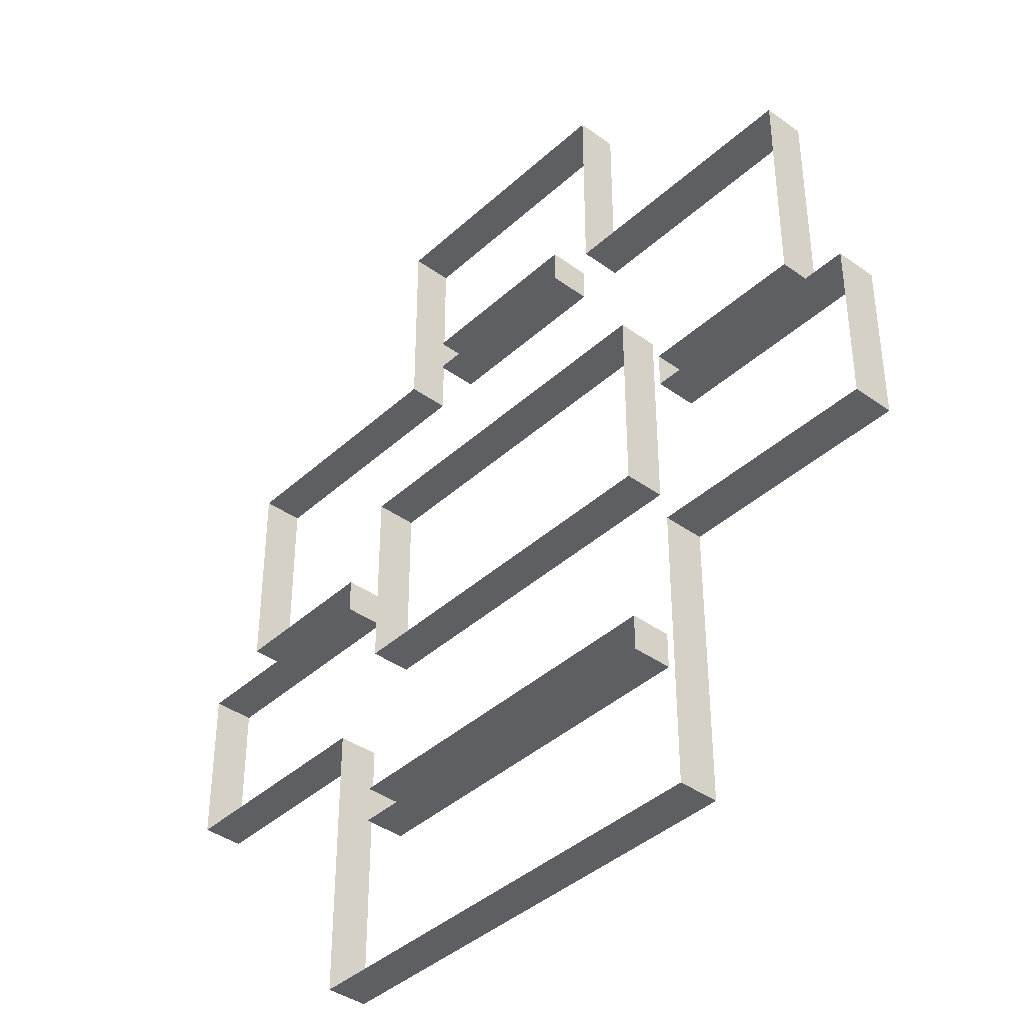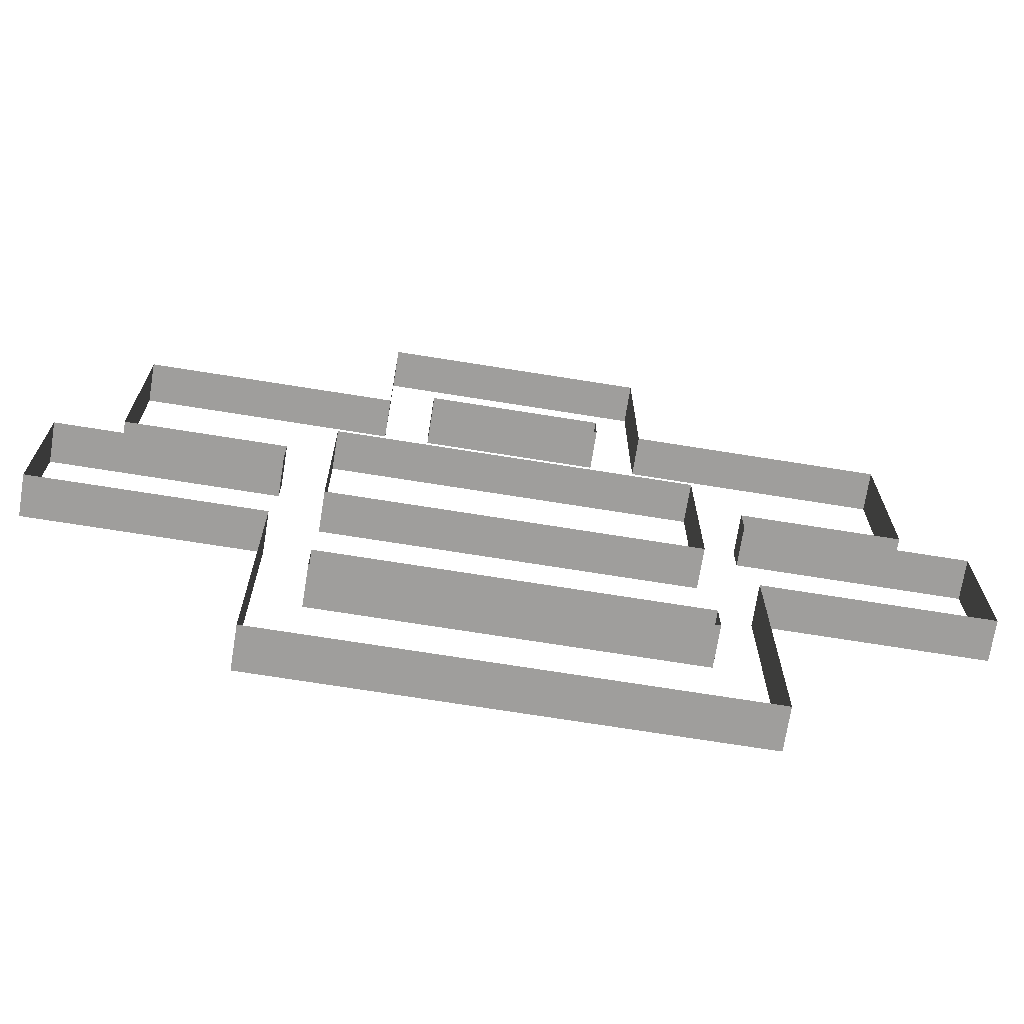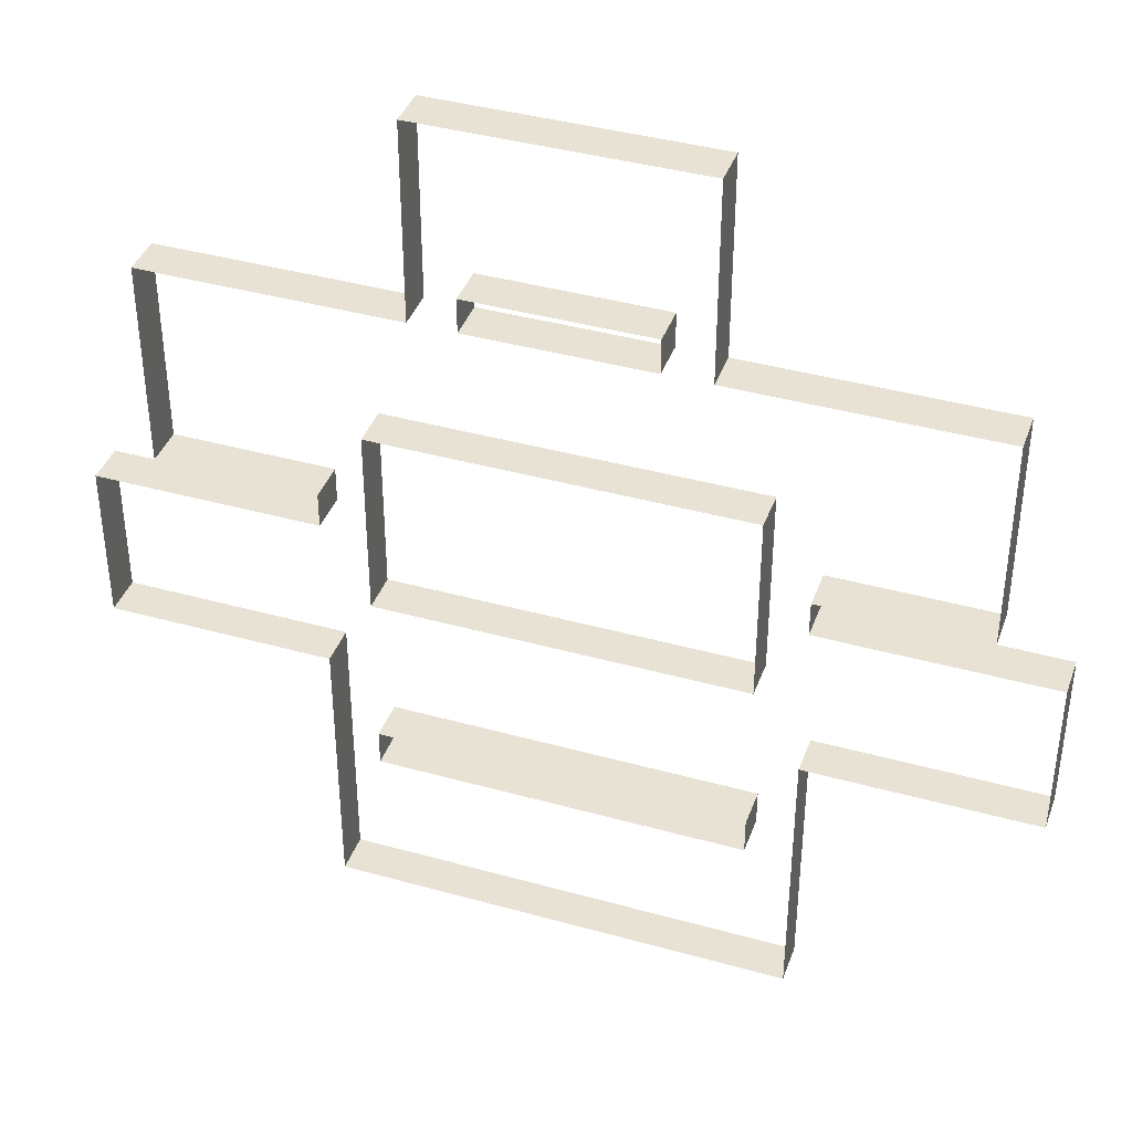
<metadata>
{"format":"obj","ext":"obj","renderer":"f3d","projection":"perspective","resolution":1024,"background":"white","views":[{"elev":-39.9,"azim":48.2,"up":"+Y"},{"elev":-70.9,"azim":-9.1,"up":"+Y"},{"elev":39.8,"azim":-160.9,"up":"+Y"}]}
</metadata>
<code>
g ShipEngine_Geo
v 5.622 0.6483 -0.5
v 5.622 0.5576 0.5
v 5.622 0.5576 -0.5
v 5.622 0.6483 0.5
v 5.622 0.803 0.5
v 5.622 0.803 -0.5
v 5.622 0.9898 -0.5
v 5.622 0.9898 0.5
v 5.622 1.177 0.5
v 5.622 1.177 -0.5
v 5.622 1.331 -0.5
v 5.622 1.331 0.5
v 5.622 1.422 0.5
v 5.622 1.422 -0.5
v 6.038 1.422 -0.5
v 5.622 1.422 0.5
v 5.622 1.422 -0.5
v 6.038 1.422 0.5
v 6.747 1.422 0.5
v 6.747 1.422 -0.5
v 7.603 1.422 -0.5
v 7.603 1.422 0.5
v 8.459 1.422 0.5
v 8.459 1.422 -0.5
v 9.169 1.422 -0.5
v 9.169 1.422 0.5
v 9.585 1.422 0.5
v 9.585 1.422 -0.5
v 9.585 1.96 -0.5
v 9.585 1.422 0.5
v 9.585 1.422 -0.5
v 9.585 1.96 0.5
v 9.585 2.878 0.5
v 9.585 2.878 -0.5
v 9.585 3.986 -0.5
v 9.585 3.986 0.5
v 9.585 5.094 -0.5
v 9.585 5.094 0.5
v 9.585 6.012 0.5
v 9.585 6.012 -0.5
v 9.585 6.55 -0.5
v 9.585 6.55 0.5
v 7.805 6.551 -0.5
v 8.927 6.551 0.5
v 8.927 6.551 -0.5
v 7.805 6.551 0.5
v 9.585 6.55 -0.5
v 9.585 6.55 0.5
v 6.451 6.552 0.5
v 6.451 6.552 -0.5
v 5.096 6.552 -0.5
v 5.096 6.552 0.5
v 3.974 6.553 0.5
v 3.974 6.553 -0.5
v 3.317 6.553 -0.5
v 3.317 6.553 0.5
v 3.317 7.918 -0.5
v 3.317 7.057 0.5
v 3.317 7.057 -0.5
v 3.317 7.918 0.5
v 3.317 6.553 -0.5
v 3.317 6.553 0.5
v 3.317 8.956 0.5
v 3.317 8.956 -0.5
v 3.317 9.995 -0.5
v 3.317 9.995 0.5
v 3.317 10.86 0.5
v 3.317 10.86 -0.5
v 3.317 11.36 -0.5
v 3.317 11.36 0.5
v 2.62 11.36 -0.5
v 3.317 11.36 0.5
v 3.317 11.36 -0.5
v 2.62 11.36 0.5
v 1.433 11.36 0.5
v 1.433 11.36 -0.5
v 0 11.36 -0.5
v 0 11.36 0.5
v -1.433 11.36 0.5
v -1.433 11.36 -0.5
v -2.62 11.36 -0.5
v -2.62 11.36 0.5
v -3.317 11.36 0.5
v -3.317 11.36 -0.5
v -3.317 10.86 -0.5
v -3.317 11.36 0.5
v -3.317 11.36 -0.5
v -3.317 10.86 0.5
v -3.317 9.995 0.5
v -3.317 9.995 -0.5
v -3.317 8.956 -0.5
v -3.317 8.956 0.5
v -3.317 7.918 0.5
v -3.317 7.918 -0.5
v -3.317 7.057 -0.5
v -3.317 7.057 0.5
v -3.317 6.553 0.5
v -3.317 6.553 -0.5
v -3.974 6.553 -0.5
v -3.317 6.553 0.5
v -3.317 6.553 -0.5
v -3.974 6.553 0.5
v -5.096 6.552 0.5
v -5.096 6.552 -0.5
v -6.451 6.552 -0.5
v -6.451 6.552 0.5
v -7.805 6.551 -0.5
v -7.805 6.551 0.5
v -8.927 6.551 0.5
v -8.927 6.551 -0.5
v -9.585 6.55 -0.5
v -9.585 6.55 0.5
v -9.585 5.094 -0.5
v -9.585 6.012 0.5
v -9.585 6.012 -0.5
v -9.585 5.094 0.5
v -9.585 6.55 -0.5
v -9.585 6.55 0.5
v -9.585 3.986 0.5
v -9.585 3.986 -0.5
v -9.585 2.878 -0.5
v -9.585 2.878 0.5
v -9.585 1.96 0.5
v -9.585 1.96 -0.5
v -9.585 1.422 -0.5
v -9.585 1.422 0.5
v -8.459 1.422 -0.5
v -9.169 1.422 0.5
v -9.169 1.422 -0.5
v -8.459 1.422 0.5
v -9.585 1.422 -0.5
v -9.585 1.422 0.5
v -7.603 1.422 0.5
v -7.603 1.422 -0.5
v -6.747 1.422 -0.5
v -6.747 1.422 0.5
v -6.038 1.422 0.5
v -6.038 1.422 -0.5
v -5.622 1.422 -0.5
v -5.622 1.422 0.5
v -5.622 1.331 -0.5
v -5.622 1.422 0.5
v -5.622 1.422 -0.5
v -5.622 1.331 0.5
v -5.622 1.177 0.5
v -5.622 1.177 -0.5
v -5.622 0.9898 -0.5
v -5.622 0.9898 0.5
v -5.622 0.803 0.5
v -5.622 0.803 -0.5
v -5.622 0.6483 -0.5
v -5.622 0.6483 0.5
v -5.622 0.5576 0.5
v -5.622 0.5576 -0.5
v -6.202 0.5576 -0.5
v -5.622 0.5576 0.5
v -5.622 0.5576 -0.5
v -6.202 0.5576 0.5
v -7.192 0.5576 0.5
v -7.192 0.5576 -0.5
v -8.387 0.5576 -0.5
v -8.387 0.5576 0.5
v -9.582 0.5576 0.5
v -9.582 0.5576 -0.5
v -10.57 0.5576 -0.5
v -10.57 0.5576 0.5
v -11.15 0.5576 0.5
v -11.15 0.5576 -0.5
v -11.15 0.1418 -0.5
v -11.15 0.5576 0.5
v -11.15 0.5576 -0.5
v -11.15 0.1418 0.5
v -11.15 -0.5676 0.5
v -11.15 -0.5676 -0.5
v -11.15 -1.424 -0.5
v -11.15 -1.424 0.5
v -11.15 -2.28 -0.5
v -11.15 -2.28 0.5
v -11.15 -2.989 0.5
v -11.15 -2.989 -0.5
v -11.15 -3.405 -0.5
v -11.15 -3.405 0.5
v -9.582 -3.405 -0.5
v -10.57 -3.405 0.5
v -10.57 -3.405 -0.5
v -9.582 -3.405 0.5
v -11.15 -3.405 -0.5
v -11.15 -3.405 0.5
v -8.387 -3.405 0.5
v -8.387 -3.405 -0.5
v -7.192 -3.405 -0.5
v -7.192 -3.405 0.5
v -6.202 -3.405 0.5
v -6.202 -3.405 -0.5
v -5.622 -3.405 -0.5
v -5.622 -3.405 0.5
v -5.622 -5.36 -0.5
v -5.622 -4.127 0.5
v -5.622 -4.127 -0.5
v -5.622 -5.36 0.5
v -5.622 -3.405 -0.5
v -5.622 -3.405 0.5
v -5.622 -6.847 0.5
v -5.622 -6.847 -0.5
v -5.622 -8.335 -0.5
v -5.622 -8.335 0.5
v -5.622 -9.567 0.5
v -5.622 -9.567 -0.5
v -5.622 -10.29 -0.5
v -5.622 -10.29 0.5
v -4.442 -10.29 -0.5
v -5.622 -10.29 0.5
v -5.622 -10.29 -0.5
v -4.442 -10.29 0.5
v -2.429 -10.29 0.5
v -2.429 -10.29 -0.5
v 0 -10.29 -0.5
v 0 -10.29 0.5
v 2.429 -10.29 0.5
v 2.429 -10.29 -0.5
v 4.442 -10.29 -0.5
v 4.442 -10.29 0.5
v 5.622 -10.29 0.5
v 5.622 -10.29 -0.5
v 5.622 -9.567 -0.5
v 5.622 -10.29 0.5
v 5.622 -10.29 -0.5
v 5.622 -9.567 0.5
v 5.622 -8.335 0.5
v 5.622 -8.335 -0.5
v 5.622 -6.847 -0.5
v 5.622 -6.847 0.5
v 5.622 -5.36 0.5
v 5.622 -5.36 -0.5
v 5.622 -4.127 -0.5
v 5.622 -4.127 0.5
v 5.622 -3.405 0.5
v 5.622 -3.405 -0.5
v 6.202 -3.405 -0.5
v 5.622 -3.405 0.5
v 5.622 -3.405 -0.5
v 6.202 -3.405 0.5
v 7.192 -3.405 0.5
v 7.192 -3.405 -0.5
v 8.387 -3.405 -0.5
v 8.387 -3.405 0.5
v 9.582 -3.405 -0.5
v 9.582 -3.405 0.5
v 10.57 -3.405 0.5
v 10.57 -3.405 -0.5
v 11.15 -3.405 -0.5
v 11.15 -3.405 0.5
v 11.15 -2.28 -0.5
v 11.15 -2.989 0.5
v 11.15 -2.989 -0.5
v 11.15 -2.28 0.5
v 11.15 -3.405 -0.5
v 11.15 -3.405 0.5
v 11.15 -1.424 0.5
v 11.15 -1.424 -0.5
v 11.15 -0.5676 -0.5
v 11.15 -0.5676 0.5
v 11.15 0.1418 0.5
v 11.15 0.1418 -0.5
v 11.15 0.5576 -0.5
v 11.15 0.5576 0.5
v 9.582 0.5576 -0.5
v 10.57 0.5576 0.5
v 10.57 0.5576 -0.5
v 9.582 0.5576 0.5
v 11.15 0.5576 -0.5
v 11.15 0.5576 0.5
v 8.387 0.5576 0.5
v 8.387 0.5576 -0.5
v 7.192 0.5576 -0.5
v 7.192 0.5576 0.5
v 6.202 0.5576 0.5
v 6.202 0.5576 -0.5
v 5.622 0.5576 0.5
v 5.622 0.5576 -0.5
v -1.728 7.397 -0.5
v -2.187 7.397 0.5
v -2.187 7.397 -0.5
v -1.728 7.397 0.5
v -0.9451 7.397 0.5
v -0.9451 7.397 -0.5
v 0 7.397 -0.5
v 0 7.397 0.5
v 0.9451 7.397 -0.5
v 0.9451 7.397 0.5
v 1.728 7.397 0.5
v 1.728 7.397 -0.5
v 2.187 7.397 -0.5
v 2.187 7.397 0.5
v 2.187 7.309 -0.5
v 2.187 7.397 0.5
v 2.187 7.397 -0.5
v 2.187 7.309 0.5
v 2.187 7.157 0.5
v 2.187 7.157 -0.5
v 2.187 6.975 -0.5
v 2.187 6.975 0.5
v 2.187 6.793 -0.5
v 2.187 6.793 0.5
v 2.187 6.642 0.5
v 2.187 6.642 -0.5
v 2.187 6.553 -0.5
v 2.187 6.553 0.5
v 1.728 6.553 -0.5
v 2.187 6.553 0.5
v 2.187 6.553 -0.5
v 1.728 6.553 0.5
v 0.9451 6.553 0.5
v 0.9451 6.553 -0.5
v 0 6.553 -0.5
v 0 6.553 0.5
v -0.9451 6.553 -0.5
v -0.9451 6.553 0.5
v -1.728 6.553 0.5
v -1.728 6.553 -0.5
v -2.187 6.553 -0.5
v -2.187 6.553 0.5
v -2.187 6.642 -0.5
v -2.187 6.553 0.5
v -2.187 6.553 -0.5
v -2.187 6.642 0.5
v -2.187 6.793 0.5
v -2.187 6.793 -0.5
v -2.187 6.975 -0.5
v -2.187 6.975 0.5
v -2.187 7.157 -0.5
v -2.187 7.157 0.5
v -2.187 7.309 0.5
v -2.187 7.309 -0.5
v -2.187 7.397 0.5
v -2.187 7.397 -0.5
v 3.55 -6.327 -0.5
v 4.493 -6.327 0.5
v 4.493 -6.327 -0.5
v 3.55 -6.327 0.5
v 1.941 -6.327 0.5
v 1.941 -6.327 -0.5
v 0 -6.327 -0.5
v 0 -6.327 0.5
v -1.941 -6.327 -0.5
v -1.941 -6.327 0.5
v -3.55 -6.327 0.5
v -3.55 -6.327 -0.5
v -4.493 -6.327 -0.5
v -4.493 -6.327 0.5
v -4.493 -6.235 -0.5
v -4.493 -6.327 0.5
v -4.493 -6.327 -0.5
v -4.493 -6.235 0.5
v -4.493 -6.076 0.5
v -4.493 -6.076 -0.5
v -4.493 -5.885 -0.5
v -4.493 -5.885 0.5
v -4.493 -5.694 -0.5
v -4.493 -5.694 0.5
v -4.493 -5.536 0.5
v -4.493 -5.536 -0.5
v -4.493 -5.443 -0.5
v -4.493 -5.443 0.5
v -3.55 -5.443 -0.5
v -4.493 -5.443 0.5
v -4.493 -5.443 -0.5
v -3.55 -5.443 0.5
v -1.941 -5.443 0.5
v -1.941 -5.443 -0.5
v 0 -5.443 -0.5
v 0 -5.443 0.5
v 1.941 -5.443 -0.5
v 1.941 -5.443 0.5
v 3.55 -5.443 0.5
v 3.55 -5.443 -0.5
v 4.493 -5.443 -0.5
v 4.493 -5.443 0.5
v 4.493 -5.536 -0.5
v 4.493 -5.443 0.5
v 4.493 -5.443 -0.5
v 4.493 -5.536 0.5
v 4.493 -5.694 0.5
v 4.493 -5.694 -0.5
v 4.493 -5.885 -0.5
v 4.493 -5.885 0.5
v 4.493 -6.076 -0.5
v 4.493 -6.076 0.5
v 4.493 -6.235 0.5
v 4.493 -6.235 -0.5
v 4.493 -6.327 0.5
v 4.493 -6.327 -0.5
v 3.55 -1.481 -0.5
v 4.493 -1.481 0.5
v 4.493 -1.481 -0.5
v 3.55 -1.481 0.5
v 1.941 -1.481 0.5
v 1.941 -1.481 -0.5
v 0 -1.481 -0.5
v 0 -1.481 0.5
v -1.941 -1.481 -0.5
v -1.941 -1.481 0.5
v -3.55 -1.481 0.5
v -3.55 -1.481 -0.5
v -4.493 -1.481 -0.5
v -4.493 -1.481 0.5
v -4.493 -0.985 -0.5
v -4.493 -1.481 0.5
v -4.493 -1.481 -0.5
v -4.493 -0.985 0.5
v -4.493 -0.1391 0.5
v -4.493 -0.1391 -0.5
v -4.493 0.8819 -0.5
v -4.493 0.8819 0.5
v -4.493 1.903 -0.5
v -4.493 1.903 0.5
v -4.493 2.749 0.5
v -4.493 2.749 -0.5
v -4.493 3.245 -0.5
v -4.493 3.245 0.5
v -3.55 3.245 -0.5
v -4.493 3.245 0.5
v -4.493 3.245 -0.5
v -3.55 3.245 0.5
v -1.941 3.245 0.5
v -1.941 3.245 -0.5
v 0 3.245 -0.5
v 0 3.245 0.5
v 1.941 3.245 -0.5
v 1.941 3.245 0.5
v 3.55 3.245 0.5
v 3.55 3.245 -0.5
v 4.493 3.245 -0.5
v 4.493 3.245 0.5
v 4.493 2.749 -0.5
v 4.493 3.245 0.5
v 4.493 3.245 -0.5
v 4.493 2.749 0.5
v 4.493 1.903 0.5
v 4.493 1.903 -0.5
v 4.493 0.8819 -0.5
v 4.493 0.8819 0.5
v 4.493 -0.1391 -0.5
v 4.493 -0.1391 0.5
v 4.493 -0.985 0.5
v 4.493 -0.985 -0.5
v 4.493 -1.481 0.5
v 4.493 -1.481 -0.5
g ShipEngine_Geo_0
f 3 2 1
f 2 4 1
f 4 5 1
f 5 6 1
f 6 5 7
f 5 8 7
f 8 9 7
f 9 10 7
f 10 9 11
f 9 12 11
f 12 13 11
f 13 14 11
f 17 16 15
f 16 18 15
f 18 19 15
f 19 20 15
f 20 19 21
f 19 22 21
f 22 23 21
f 23 24 21
f 24 23 25
f 23 26 25
f 26 27 25
f 27 28 25
f 31 30 29
f 30 32 29
f 32 33 29
f 33 34 29
f 34 33 35
f 33 36 35
f 35 36 37
f 36 38 37
f 38 39 37
f 39 40 37
f 40 39 41
f 39 42 41
f 45 44 43
f 44 46 43
f 44 45 47
f 48 44 47
f 46 49 43
f 49 50 43
f 50 49 51
f 49 52 51
f 52 53 51
f 53 54 51
f 54 53 55
f 53 56 55
f 59 58 57
f 58 60 57
f 58 59 61
f 62 58 61
f 60 63 57
f 63 64 57
f 64 63 65
f 63 66 65
f 66 67 65
f 67 68 65
f 68 67 69
f 67 70 69
f 73 72 71
f 72 74 71
f 74 75 71
f 75 76 71
f 76 75 77
f 75 78 77
f 78 79 77
f 79 80 77
f 80 79 81
f 79 82 81
f 82 83 81
f 83 84 81
f 87 86 85
f 86 88 85
f 88 89 85
f 89 90 85
f 90 89 91
f 89 92 91
f 92 93 91
f 93 94 91
f 94 93 95
f 93 96 95
f 96 97 95
f 97 98 95
f 101 100 99
f 100 102 99
f 102 103 99
f 103 104 99
f 104 103 105
f 103 106 105
f 105 106 107
f 106 108 107
f 108 109 107
f 109 110 107
f 110 109 111
f 109 112 111
f 115 114 113
f 114 116 113
f 114 115 117
f 118 114 117
f 116 119 113
f 119 120 113
f 120 119 121
f 119 122 121
f 122 123 121
f 123 124 121
f 124 123 125
f 123 126 125
f 129 128 127
f 128 130 127
f 128 129 131
f 132 128 131
f 130 133 127
f 133 134 127
f 134 133 135
f 133 136 135
f 136 137 135
f 137 138 135
f 138 137 139
f 137 140 139
f 143 142 141
f 142 144 141
f 144 145 141
f 145 146 141
f 146 145 147
f 145 148 147
f 148 149 147
f 149 150 147
f 150 149 151
f 149 152 151
f 152 153 151
f 153 154 151
f 157 156 155
f 156 158 155
f 158 159 155
f 159 160 155
f 160 159 161
f 159 162 161
f 162 163 161
f 163 164 161
f 164 163 165
f 163 166 165
f 166 167 165
f 167 168 165
f 171 170 169
f 170 172 169
f 172 173 169
f 173 174 169
f 174 173 175
f 173 176 175
f 175 176 177
f 176 178 177
f 178 179 177
f 179 180 177
f 180 179 181
f 179 182 181
f 185 184 183
f 184 186 183
f 184 185 187
f 188 184 187
f 186 189 183
f 189 190 183
f 190 189 191
f 189 192 191
f 192 193 191
f 193 194 191
f 194 193 195
f 193 196 195
f 199 198 197
f 198 200 197
f 198 199 201
f 202 198 201
f 200 203 197
f 203 204 197
f 204 203 205
f 203 206 205
f 206 207 205
f 207 208 205
f 208 207 209
f 207 210 209
f 213 212 211
f 212 214 211
f 214 215 211
f 215 216 211
f 216 215 217
f 215 218 217
f 218 219 217
f 219 220 217
f 220 219 221
f 219 222 221
f 222 223 221
f 223 224 221
f 227 226 225
f 226 228 225
f 228 229 225
f 229 230 225
f 230 229 231
f 229 232 231
f 232 233 231
f 233 234 231
f 234 233 235
f 233 236 235
f 236 237 235
f 237 238 235
f 241 240 239
f 240 242 239
f 242 243 239
f 243 244 239
f 244 243 245
f 243 246 245
f 245 246 247
f 246 248 247
f 248 249 247
f 249 250 247
f 250 249 251
f 249 252 251
f 255 254 253
f 254 256 253
f 254 255 257
f 258 254 257
f 256 259 253
f 259 260 253
f 260 259 261
f 259 262 261
f 262 263 261
f 263 264 261
f 264 263 265
f 263 266 265
f 269 268 267
f 268 270 267
f 268 269 271
f 272 268 271
f 270 273 267
f 273 274 267
f 274 273 275
f 273 276 275
f 276 277 275
f 277 278 275
f 278 277 279
f 280 278 279
f 283 282 281
f 282 284 281
f 284 285 281
f 285 286 281
f 286 285 287
f 285 288 287
f 287 288 289
f 288 290 289
f 290 291 289
f 291 292 289
f 292 291 293
f 291 294 293
f 297 296 295
f 296 298 295
f 298 299 295
f 299 300 295
f 300 299 301
f 299 302 301
f 301 302 303
f 302 304 303
f 304 305 303
f 305 306 303
f 306 305 307
f 305 308 307
f 311 310 309
f 310 312 309
f 312 313 309
f 313 314 309
f 314 313 315
f 313 316 315
f 315 316 317
f 316 318 317
f 318 319 317
f 319 320 317
f 320 319 321
f 319 322 321
f 325 324 323
f 324 326 323
f 326 327 323
f 327 328 323
f 328 327 329
f 327 330 329
f 329 330 331
f 330 332 331
f 332 333 331
f 333 334 331
f 334 333 335
f 336 334 335
f 339 338 337
f 338 340 337
f 340 341 337
f 341 342 337
f 342 341 343
f 341 344 343
f 343 344 345
f 344 346 345
f 346 347 345
f 347 348 345
f 348 347 349
f 347 350 349
f 353 352 351
f 352 354 351
f 354 355 351
f 355 356 351
f 356 355 357
f 355 358 357
f 357 358 359
f 358 360 359
f 360 361 359
f 361 362 359
f 362 361 363
f 361 364 363
f 367 366 365
f 366 368 365
f 368 369 365
f 369 370 365
f 370 369 371
f 369 372 371
f 371 372 373
f 372 374 373
f 374 375 373
f 375 376 373
f 376 375 377
f 375 378 377
f 381 380 379
f 380 382 379
f 382 383 379
f 383 384 379
f 384 383 385
f 383 386 385
f 385 386 387
f 386 388 387
f 388 389 387
f 389 390 387
f 390 389 391
f 392 390 391
f 395 394 393
f 394 396 393
f 396 397 393
f 397 398 393
f 398 397 399
f 397 400 399
f 399 400 401
f 400 402 401
f 402 403 401
f 403 404 401
f 404 403 405
f 403 406 405
f 409 408 407
f 408 410 407
f 410 411 407
f 411 412 407
f 412 411 413
f 411 414 413
f 413 414 415
f 414 416 415
f 416 417 415
f 417 418 415
f 418 417 419
f 417 420 419
f 423 422 421
f 422 424 421
f 424 425 421
f 425 426 421
f 426 425 427
f 425 428 427
f 427 428 429
f 428 430 429
f 430 431 429
f 431 432 429
f 432 431 433
f 431 434 433
f 437 436 435
f 436 438 435
f 438 439 435
f 439 440 435
f 440 439 441
f 439 442 441
f 441 442 443
f 442 444 443
f 444 445 443
f 445 446 443
f 446 445 447
f 448 446 447

</code>
